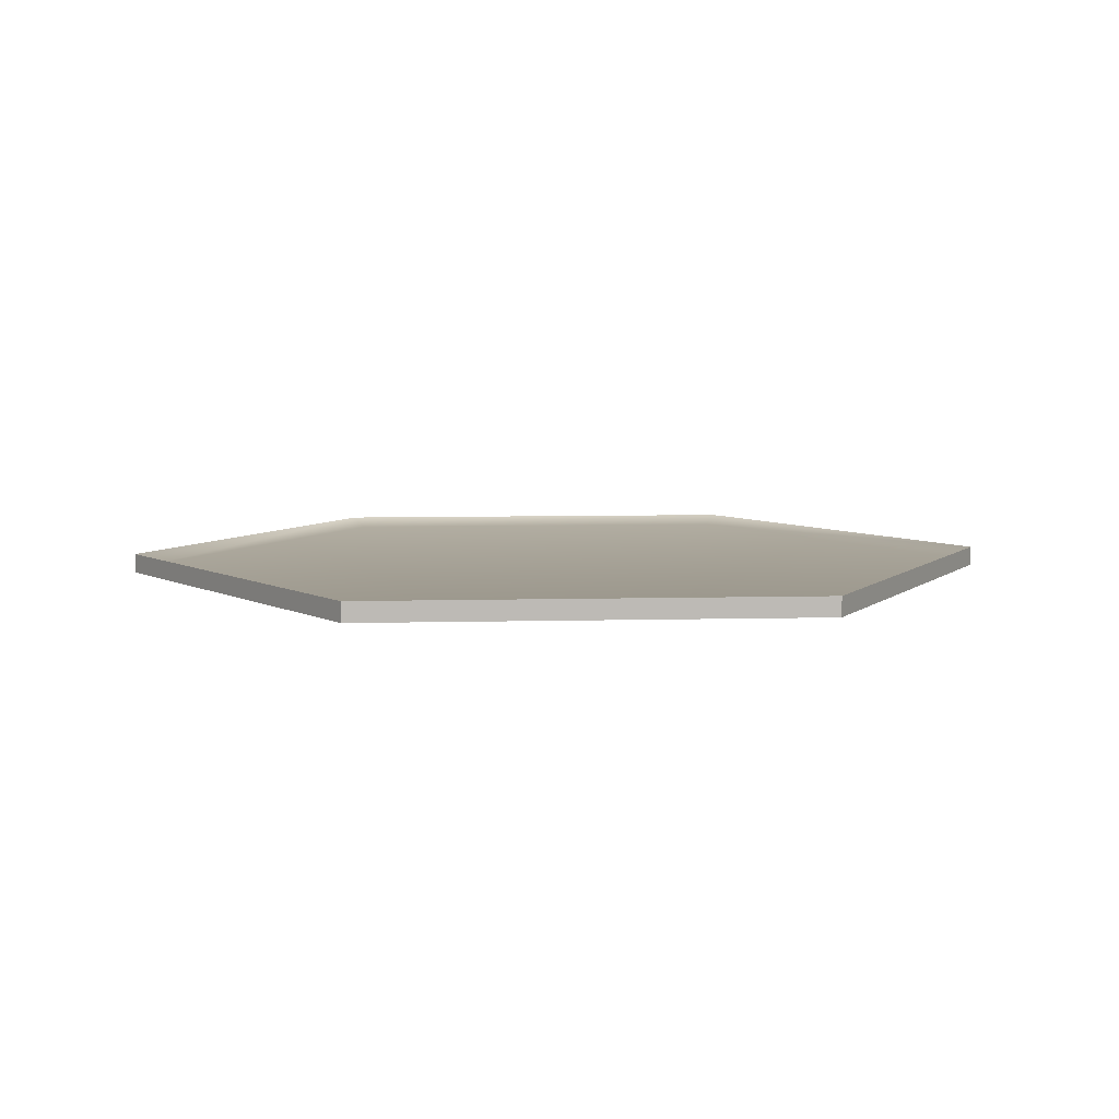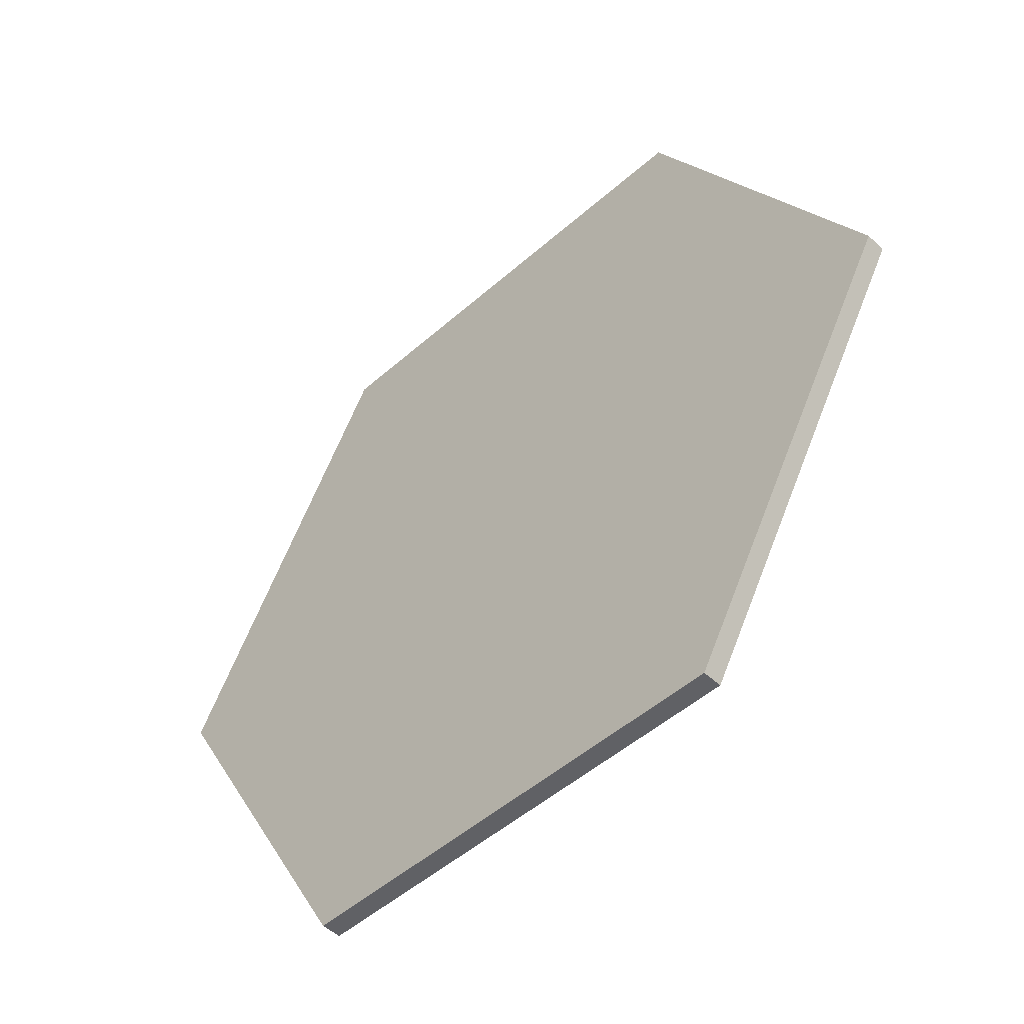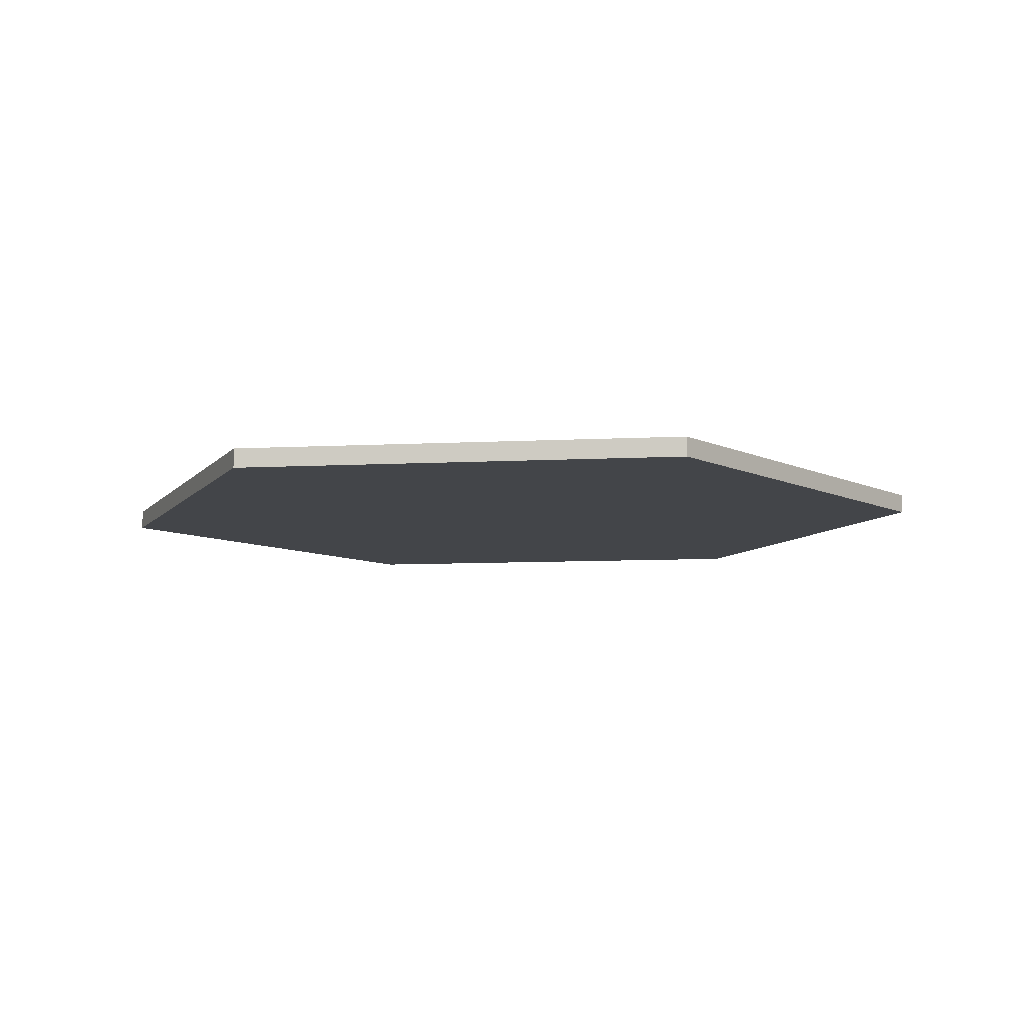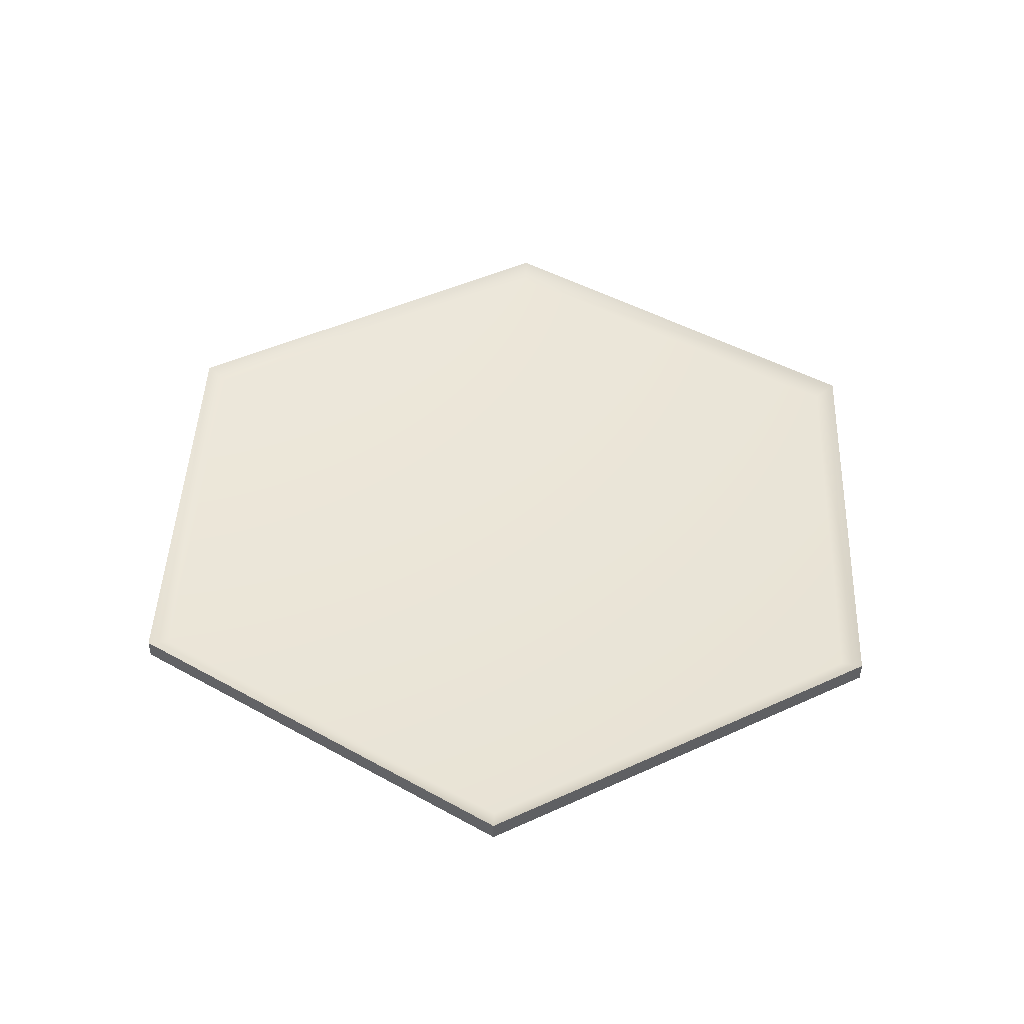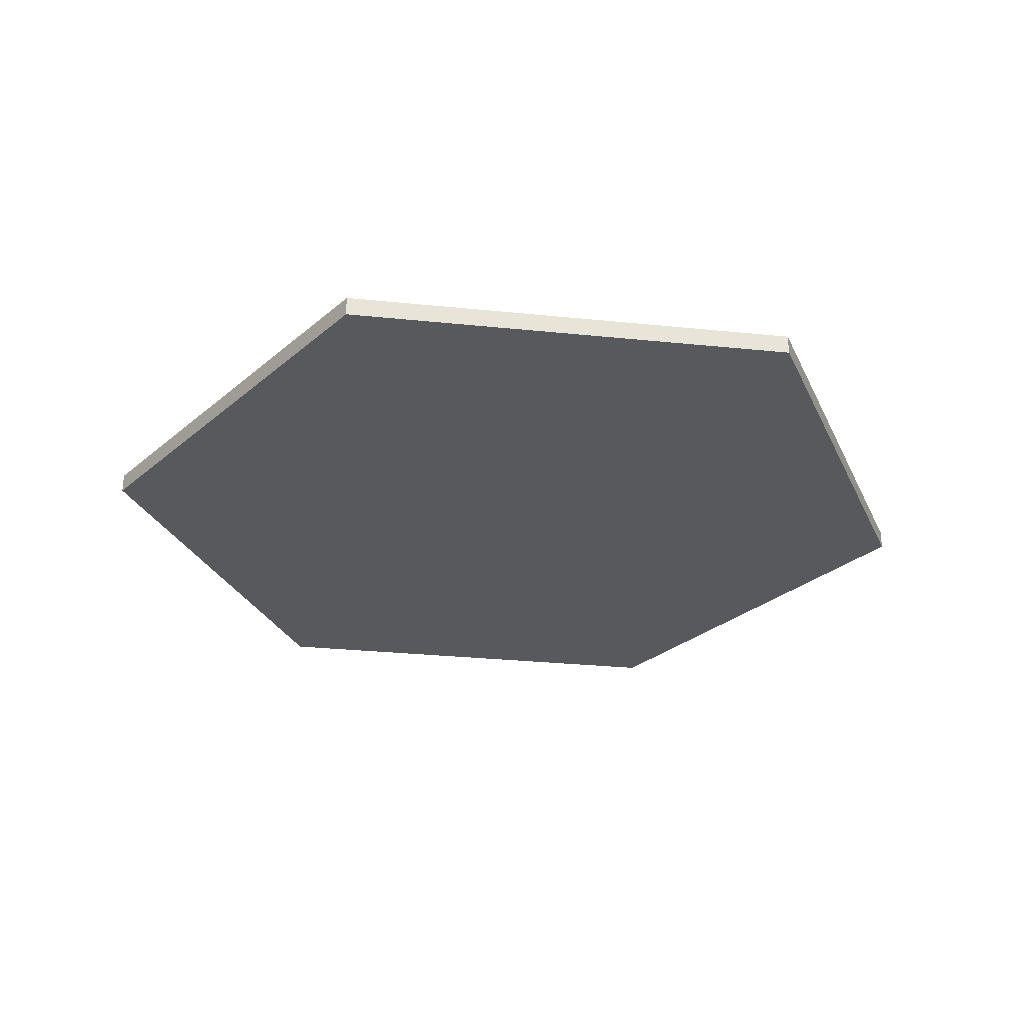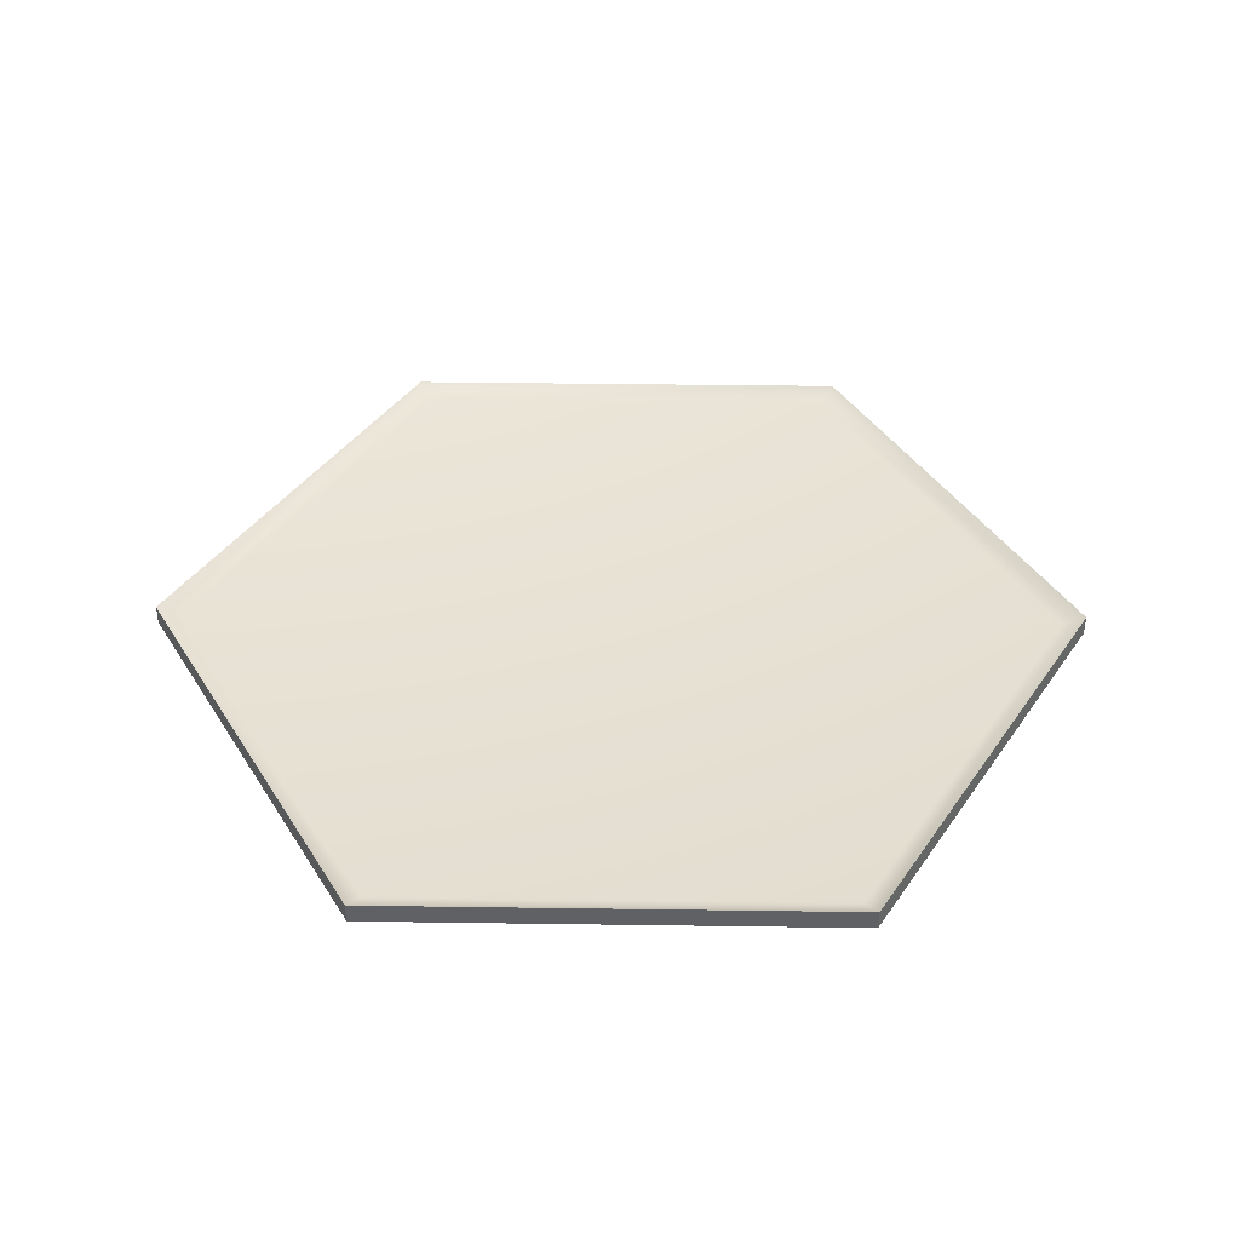
<metadata>
{"format":"obj","ext":"obj","renderer":"f3d","projection":"perspective","resolution":1024,"background":"white","views":[{"elev":6.6,"azim":-4.5,"up":"+Y"},{"elev":-49.4,"azim":44.3,"up":"+Z"},{"elev":-8.7,"azim":-52.0,"up":"+Y"},{"elev":46.2,"azim":-27.6,"up":"+Y"},{"elev":-29.0,"azim":111.3,"up":"+Y"},{"elev":40.0,"azim":1.0,"up":"+Y"}]}
</metadata>
<code>
g default
v 1.731 0.01436 -2.998
v -1.731 0.01436 -2.998
v -3.462 0.01436 -1e-06
v -1.731 0.01436 2.998
v 1.731 0.01436 2.998
v 3.462 0.01436 0
v 1.731 0.165 -2.998
v -1.731 0.165 -2.998
v -3.462 0.165 -1e-06
v -1.731 0.165 2.998
v 1.731 0.165 2.998
v 3.462 0.165 0
v 0 0.01436 0
v 1.731 0.165 -2.998
v -1.731 0.165 -2.998
v -3.462 0.165 -1e-06
v -1.731 0.165 2.998
v 1.731 0.165 2.998
v 3.462 0.165 0
v 1.644 0.08727 -2.848
v -1.644 0.08727 -2.848
v 0 0.08727 -0
v -3.289 0.08727 -0
v -1.644 0.08727 2.848
v 1.644 0.08727 2.848
v 3.289 0.08727 -0
g pCylinder1
f 1 2 8 7
f 2 3 9 8
f 3 4 10 9
f 4 5 11 10
f 5 6 12 11
f 6 1 7 12
f 2 1 13
f 3 2 13
f 4 3 13
f 5 4 13
f 6 5 13
f 1 6 13
f 20 21 22
f 21 23 22
f 23 24 22
f 24 25 22
f 25 26 22
f 26 20 22
f 7 8 15 14
f 8 9 16 15
f 9 10 17 16
f 10 11 18 17
f 11 12 19 18
f 12 7 14 19
f 14 15 21 20
f 15 16 23 21
f 16 17 24 23
f 17 18 25 24
f 18 19 26 25
f 19 14 20 26

</code>
